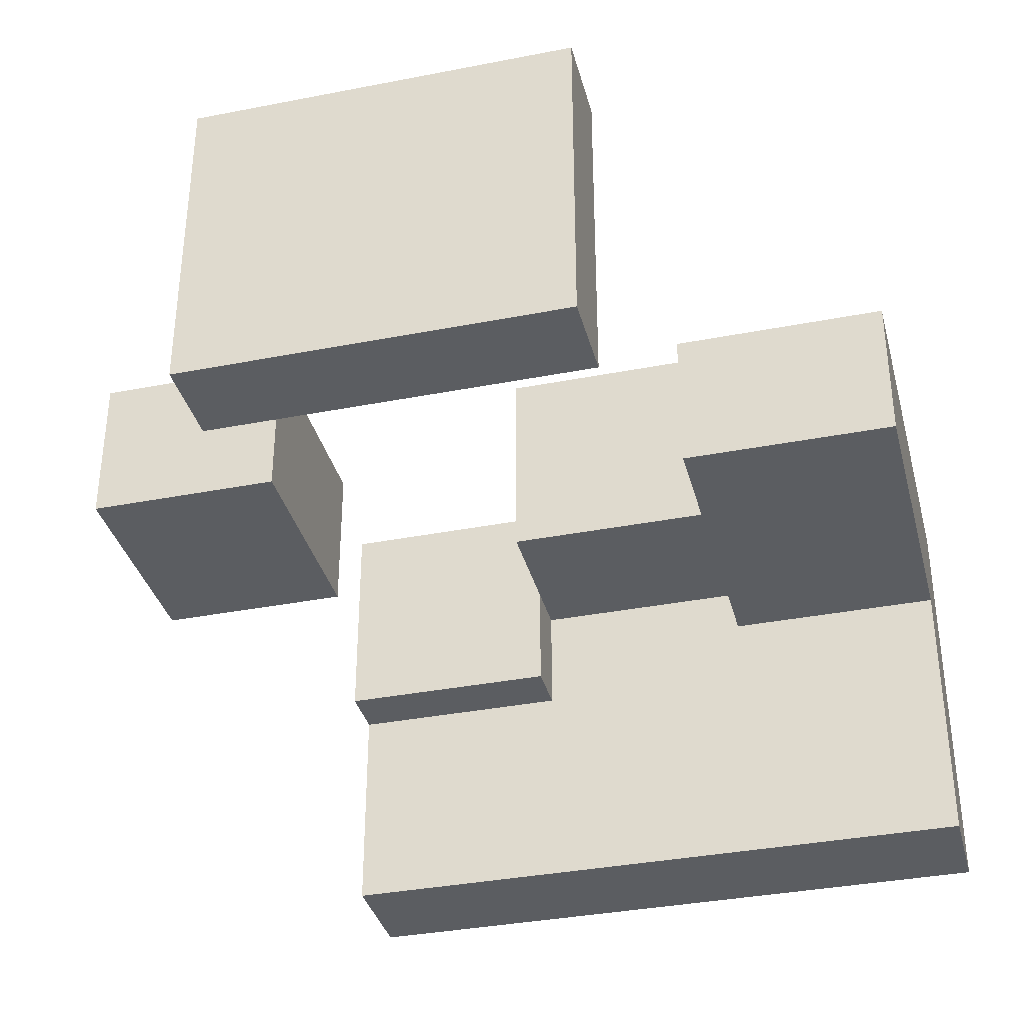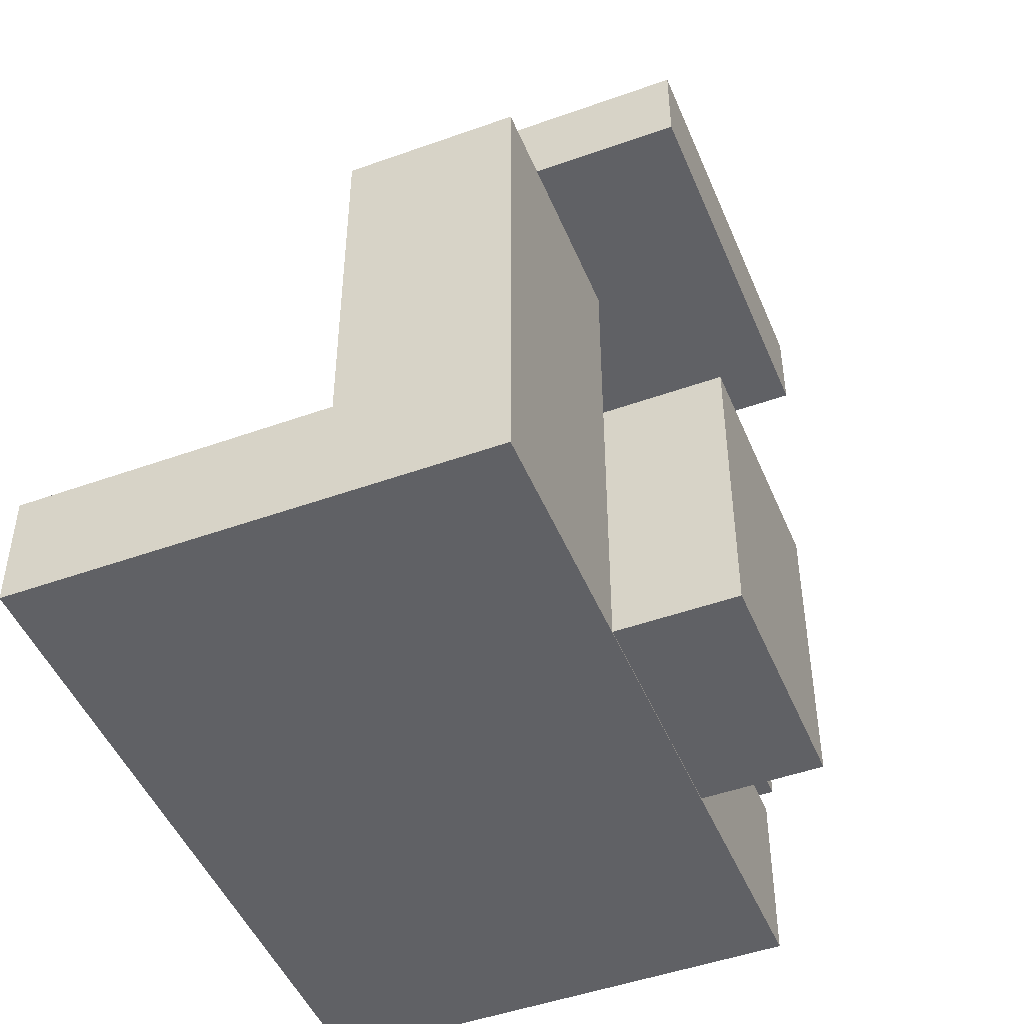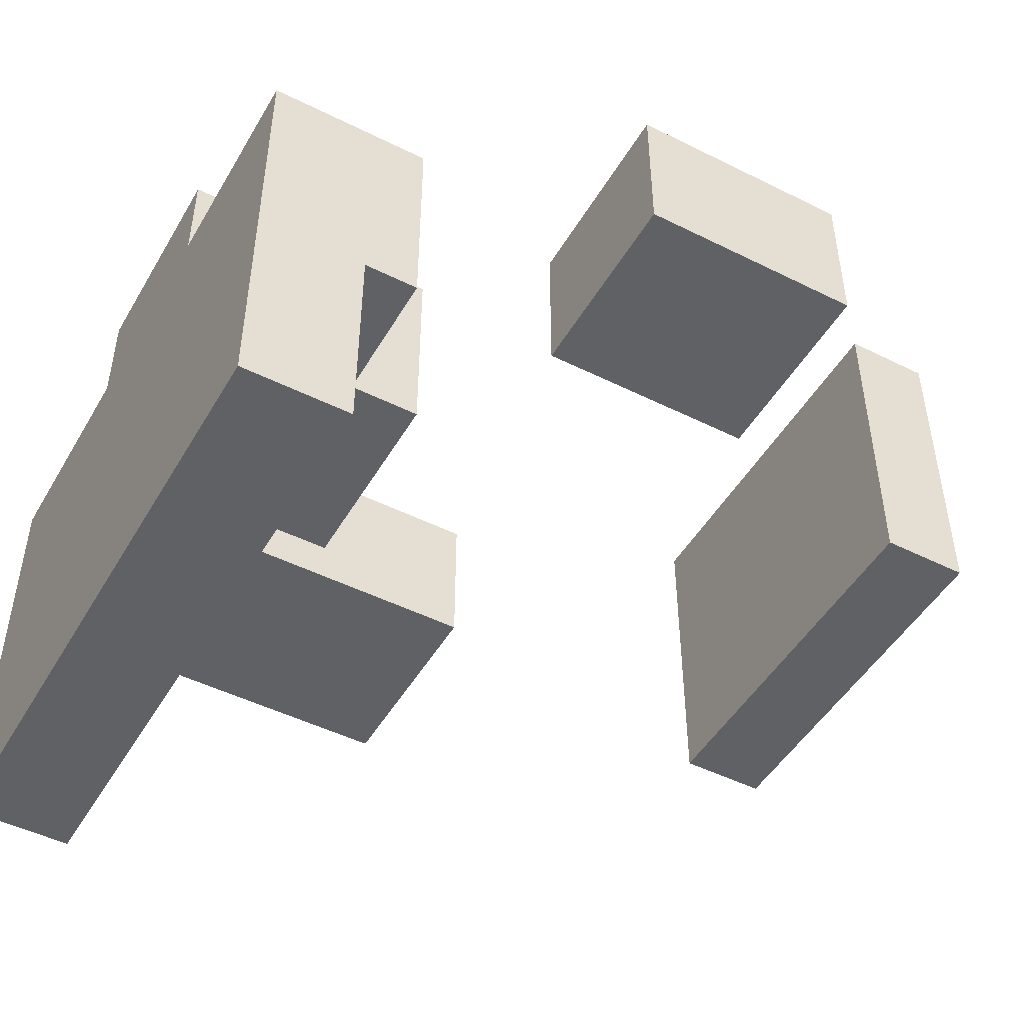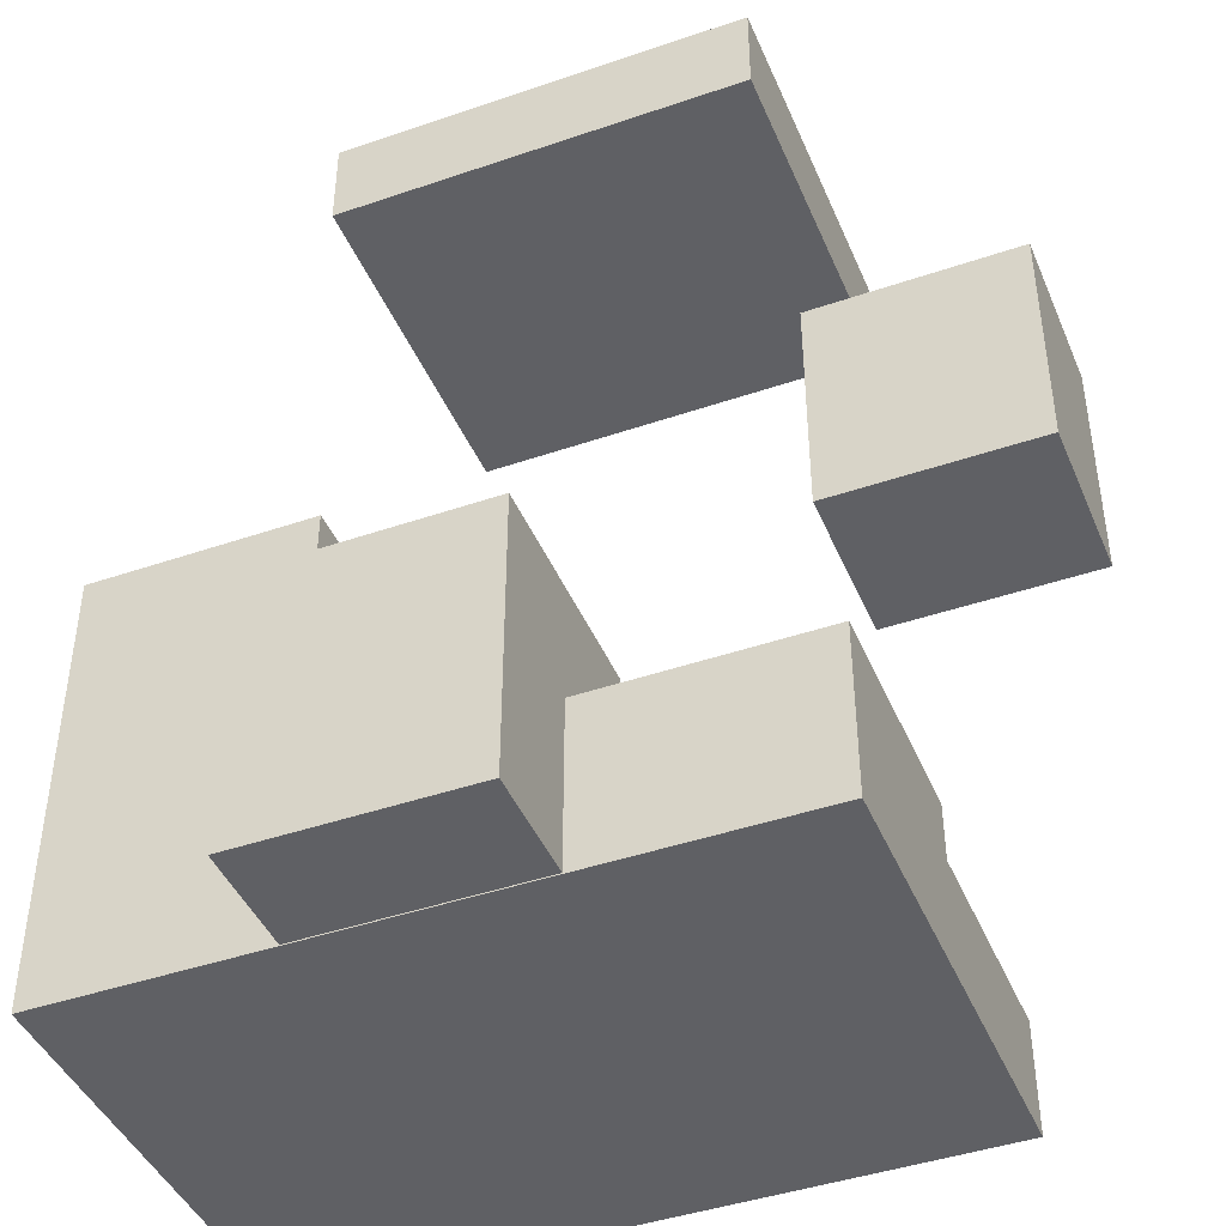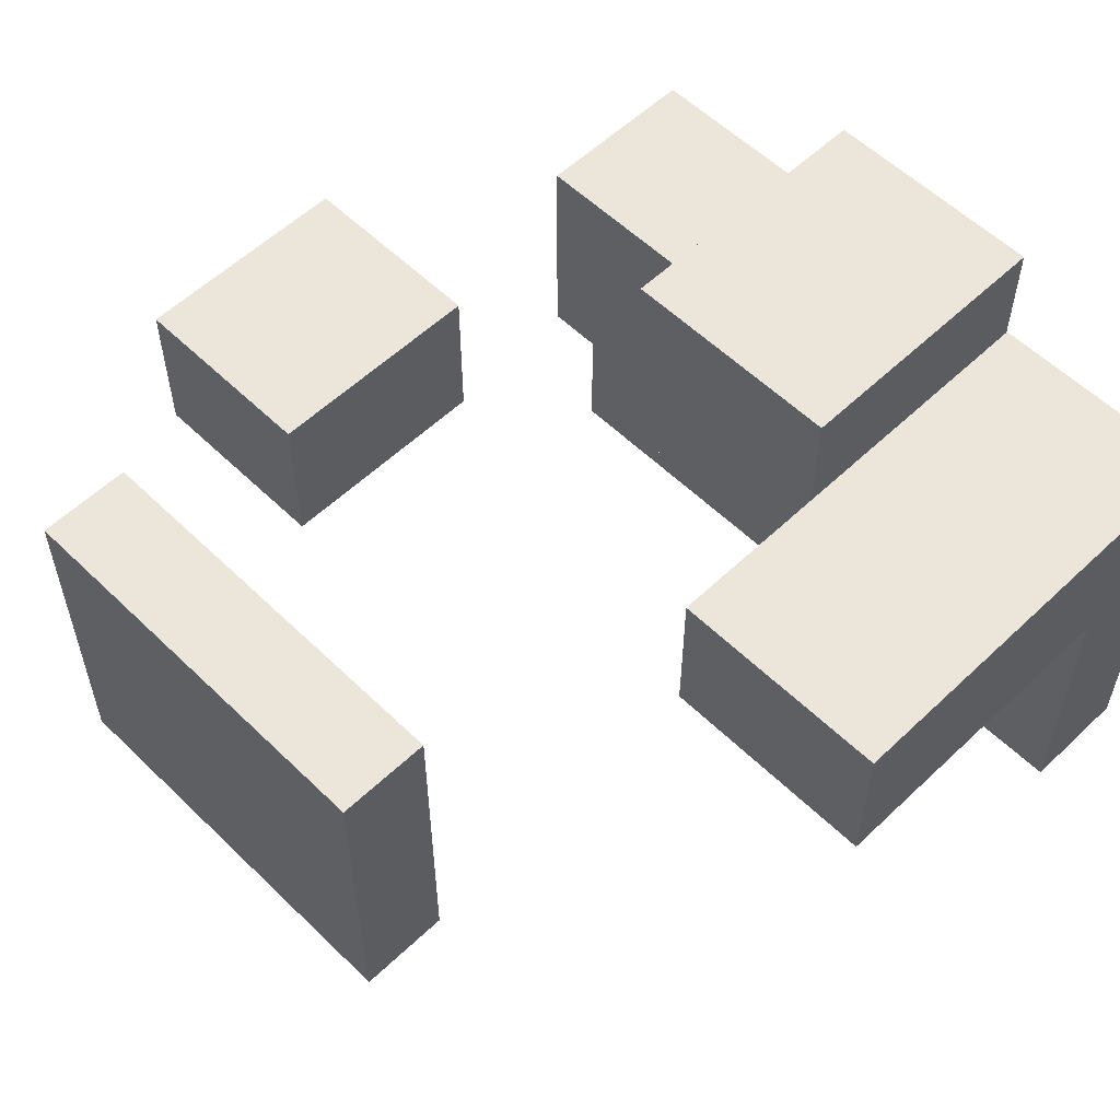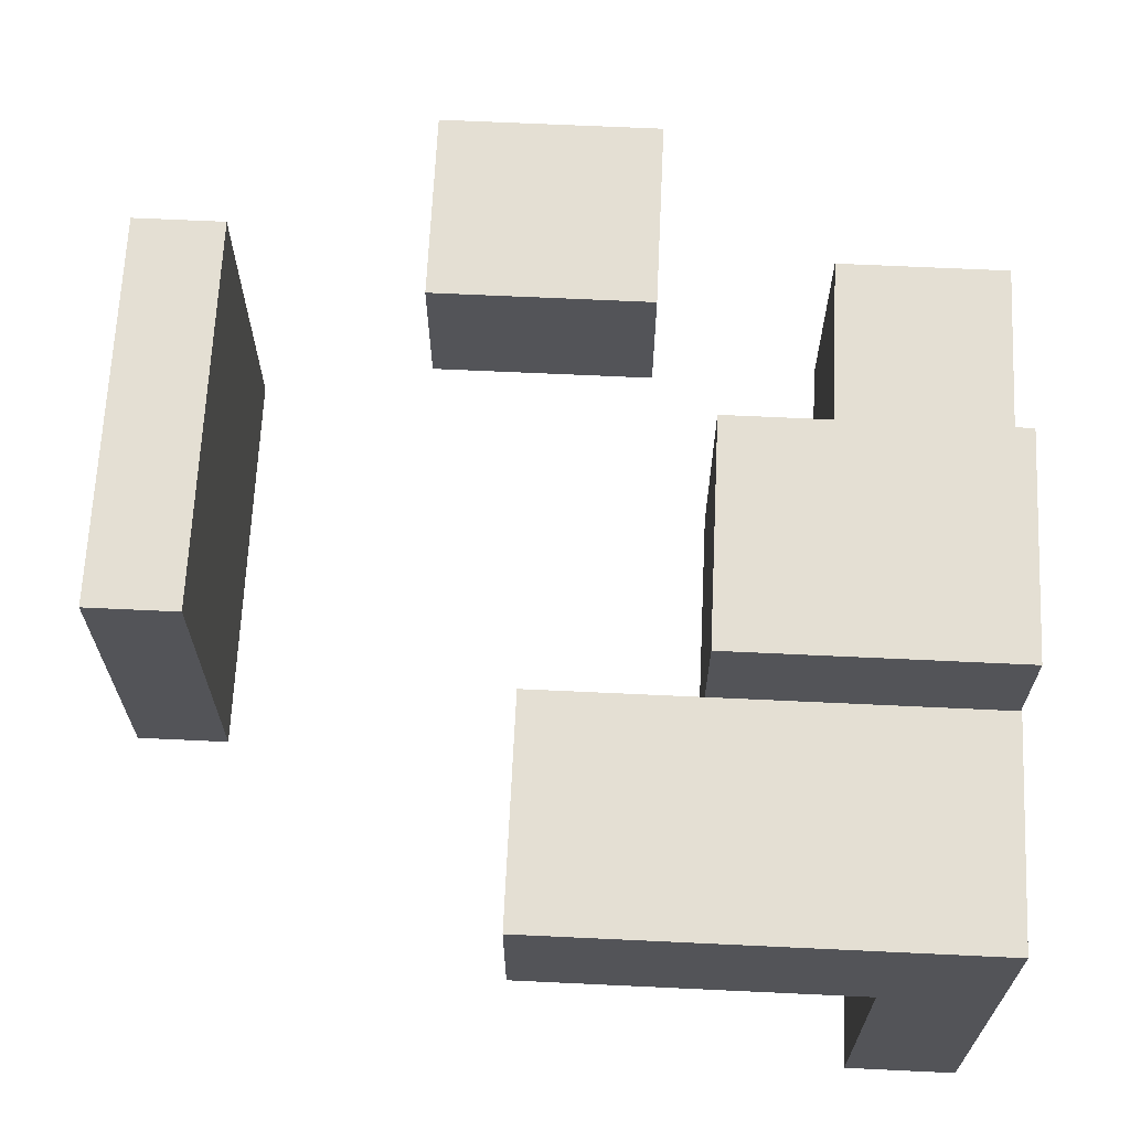
<metadata>
{"format":"obj","ext":"obj","renderer":"f3d","projection":"perspective","resolution":1024,"background":"white","views":[{"elev":-35.7,"azim":-165.6,"up":"+Z"},{"elev":-47.6,"azim":-68.0,"up":"+Y"},{"elev":-48.0,"azim":60.8,"up":"+Z"},{"elev":-43.6,"azim":22.0,"up":"+Y"},{"elev":56.6,"azim":-134.7,"up":"+Z"},{"elev":66.5,"azim":-87.3,"up":"+Z"}]}
</metadata>
<code>
o 0
v 15 0 -5
v 15 5 -5
v 15 0 15
v 15 5 15
v -15 0 -5
v -15 5 -5
v -15 0 15
v -15 5 15
v 5 0.05 10
v 5 12.55 10
v 5 0.05 20
v 5 12.55 20
v -5 0.05 10
v -5 12.55 10
v -5 0.05 20
v -5 12.55 20
v -5 5 8
v -5 20 8
v -5 5 15
v -5 20 15
v -15 5 8
v -15 20 8
v -15 5 15
v -15 20 15
v 22.4 15 6.5
v 22.4 25 6.5
v 22.4 15 13.5
v 22.4 25 13.5
v 13.6 15 6.5
v 13.6 25 6.5
v 13.6 15 13.5
v 13.6 25 13.5
v 13.75 33 3.5
v 13.75 37 3.5
v 13.75 33 18.5
v 13.75 37 18.5
v -3.75 33 3.5
v -3.75 37 3.5
v -3.75 33 18.5
v -3.75 37 18.5
v 15 5 5
v 15 7.5 5
v 15 5 15
v 15 7.5 15
v 5 5 5
v 5 7.5 5
v 5 5 15
v 5 7.5 15
f 2 3 1
f 4 7 3
f 8 5 7
f 6 1 5
f 7 1 3
f 4 6 8
f 10 11 9
f 12 15 11
f 16 13 15
f 14 9 13
f 15 9 11
f 12 14 16
f 18 19 17
f 20 23 19
f 24 21 23
f 22 17 21
f 23 17 19
f 20 22 24
f 26 27 25
f 28 31 27
f 32 29 31
f 30 25 29
f 31 25 27
f 28 30 32
f 34 35 33
f 36 39 35
f 40 37 39
f 38 33 37
f 39 33 35
f 36 38 40
f 42 43 41
f 44 47 43
f 48 45 47
f 46 41 45
f 47 41 43
f 44 46 48
f 2 4 3
f 4 8 7
f 8 6 5
f 6 2 1
f 7 5 1
f 4 2 6
f 10 12 11
f 12 16 15
f 16 14 13
f 14 10 9
f 15 13 9
f 12 10 14
f 18 20 19
f 20 24 23
f 24 22 21
f 22 18 17
f 23 21 17
f 20 18 22
f 26 28 27
f 28 32 31
f 32 30 29
f 30 26 25
f 31 29 25
f 28 26 30
f 34 36 35
f 36 40 39
f 40 38 37
f 38 34 33
f 39 37 33
f 36 34 38
f 42 44 43
f 44 48 47
f 48 46 45
f 46 42 41
f 47 45 41
f 44 42 46

</code>
